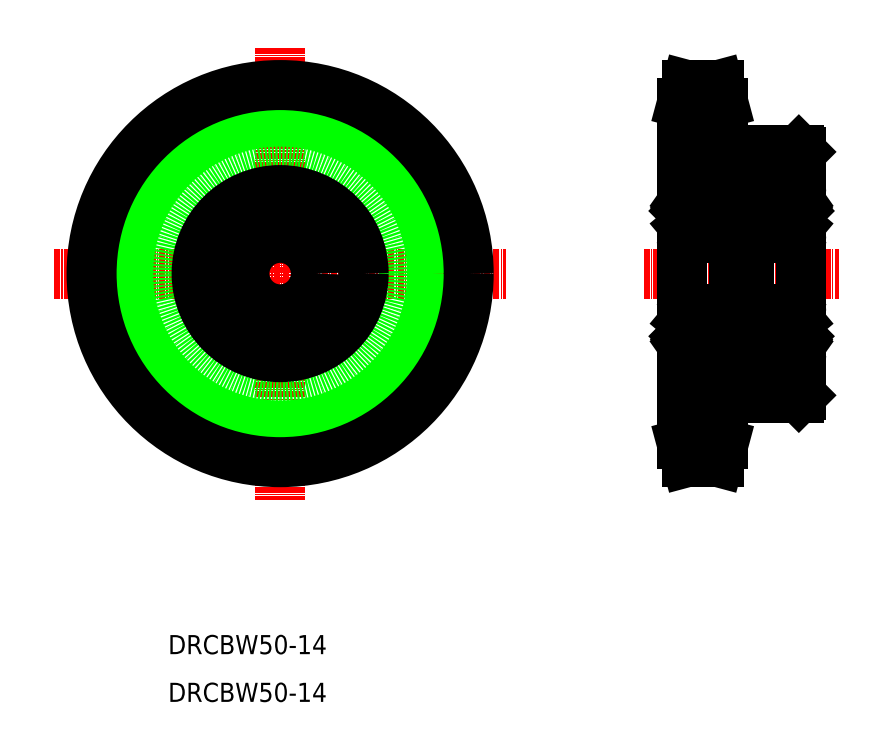
<metadata>
{"format":"dxf","ext":"dxf","renderer":"ezdxf+matplotlib","layout":"modelspace","background":"white","min_lineweight":24,"dpi":150}
</metadata>
<code>
0
SECTION
2
ENTITIES
0
LINE
8
CENTER
10
1.388e-05
20
89.72
30
0
11
94.65
21
89.72
31
0
0
LINE
8
CENTER
10
47.32
20
137
30
0
11
47.32
21
42.4
31
0
0
CIRCLE
8
CENTER
10
47.32
20
89.72
30
0
40
35.67
0
CIRCLE
8
0
10
47.32
20
89.72
30
0
40
26
0
CIRCLE
8
0
10
47.32
20
89.72
30
0
40
31.84
0
CIRCLE
8
0
10
47.32
20
89.72
30
0
40
39.5
0
LINE
8
0
10
156.5
20
115.2
30
0
11
156.5
21
64.22
31
0
0
LINE
8
0
10
131.5
20
125.4
30
0
11
131.5
21
54.05
31
0
0
LINE
8
CENTER
10
123.5
20
89.72
30
0
11
164.5
21
89.72
31
0
0
LINE
8
0
10
140.2
20
63.72
30
0
11
156
21
63.72
31
0
0
LINE
8
CENTER
10
128.5
20
54.05
30
0
11
143.2
21
54.05
31
0
0
LINE
8
0
10
131.5
20
57.88
30
0
11
140.2
21
57.88
31
0
0
LINE
8
0
10
132.5
20
50.22
30
0
11
139.2
21
50.22
31
0
0
LINE
8
0
10
132.5
20
50.22
30
0
11
131.5
21
54.05
31
0
0
LINE
8
0
10
140.2
20
63.72
30
0
11
140.2
21
54.05
31
0
0
LINE
8
0
10
140.2
20
54.05
30
0
11
139.2
21
50.22
31
0
0
LINE
8
0
10
140.2
20
61.31
30
0
11
140.2
21
61.31
31
0
0
LINE
8
0
10
140.2
20
58.89
30
0
11
140.2
21
58.89
31
0
0
LINE
8
0
10
156.5
20
64.22
30
0
11
156
21
63.72
31
0
0
LINE
8
0
10
140.2
20
115.7
30
0
11
156
21
115.7
31
0
0
LINE
8
CENTER
10
128.5
20
125.4
30
0
11
144.3
21
125.4
31
0
0
LINE
8
0
10
132.5
20
129.2
30
0
11
139.2
21
129.2
31
0
0
LINE
8
0
10
131.5
20
121.6
30
0
11
140.2
21
121.6
31
0
0
LINE
8
0
10
131.5
20
125.4
30
0
11
132.5
21
129.2
31
0
0
LINE
8
0
10
139.2
20
129.2
30
0
11
140.2
21
125.4
31
0
0
LINE
8
0
10
140.2
20
125.4
30
0
11
140.2
21
115.7
31
0
0
LINE
8
0
10
156
20
115.7
30
0
11
156.5
21
115.2
31
0
0
CIRCLE
8
0
10
47.32
20
89.72
30
0
40
7.5
0
CIRCLE
8
0
10
47.32
20
89.72
30
0
40
17.5
0
LINE
8
0
10
142.5
20
75.22
30
0
11
145.5
21
75.22
31
0
0
LINE
8
0
10
142.5
20
104.2
30
0
11
145.5
21
104.2
31
0
0
LINE
8
0
10
132.1
20
82.22
30
0
11
141.9
21
82.22
31
0
0
LINE
8
0
10
132.1
20
72.22
30
0
11
141.9
21
72.22
31
0
0
LINE
8
0
10
140.5
20
75.27
30
0
11
139.5
21
75.27
31
0
0
LINE
8
0
10
140.5
20
79.17
30
0
11
139.5
21
79.17
31
0
0
LINE
8
0
10
132.1
20
107.2
30
0
11
141.9
21
107.2
31
0
0
LINE
8
0
10
140.5
20
104.2
30
0
11
139.5
21
104.2
31
0
0
LINE
8
0
10
132.1
20
97.22
30
0
11
141.9
21
97.22
31
0
0
LINE
8
0
10
140.5
20
100.3
30
0
11
139.5
21
100.3
31
0
0
LINE
8
0
10
131.5
20
72.82
30
0
11
131.5
21
106.6
31
0
0
CIRCLE
8
0
10
137
20
77.22
30
0
40
3.175
0
LINE
8
0
10
133.2
20
75.62
30
0
11
132.1
21
76.72
31
0
0
LINE
8
0
10
132.9
20
75.5
30
0
11
131.8
21
76.6
31
0
0
LINE
8
0
10
131.7
20
74.27
30
0
11
132
21
74.27
31
0
0
ARC
8
0
10
131.7
20
74.07
30
0
40
0.2
50
90
51
180
0
LINE
8
0
10
133.2
20
74.12
30
0
11
133.3
21
75.09
31
0
0
LINE
8
0
10
132.9
20
74.15
30
0
11
132.9
21
75.5
31
0
0
ARC
8
0
10
132.2
20
74.45
30
0
40
0.3
50
125
51
215.1
0
LINE
8
0
10
132.5
20
74.62
30
0
11
132.2
21
74.45
31
0
0
ARC
8
0
10
132.7
20
74.16
30
0
40
0.5
50
215.1
51
354.9
0
ARC
8
0
10
132.7
20
74.16
30
0
40
0.2
50
215.1
51
357.9
0
LINE
8
0
10
132.2
20
74.45
30
0
11
132.5
21
74.04
31
0
0
LINE
8
0
10
132
20
74.27
30
0
11
132.3
21
73.88
31
0
0
LINE
8
0
10
132.3
20
74.86
30
0
11
132.1
21
74.69
31
0
0
LINE
8
0
10
132.3
20
74.86
30
0
11
132.5
21
74.62
31
0
0
ARC
8
0
10
133.5
20
75.07
30
0
40
0.2
50
90
51
174.9
0
LINE
8
0
10
133.5
20
75.27
30
0
11
134.5
21
75.27
31
0
0
LINE
8
0
10
133.2
20
74.75
30
0
11
133.2
21
75.62
31
0
0
LINE
8
0
10
131.7
20
79.87
30
0
11
132.1
21
79.87
31
0
0
ARC
8
0
10
131.7
20
80.07
30
0
40
0.2
50
180
51
270
0
LINE
8
0
10
131.8
20
76.6
30
0
11
131.8
21
79.27
31
0
0
LINE
8
0
10
132.1
20
76.72
30
0
11
132.1
21
79.27
31
0
0
LINE
8
0
10
132.9
20
80.19
30
0
11
133.2
21
79.31
31
0
0
ARC
8
0
10
132.7
20
80.12
30
0
40
0.2
50
20.03
51
90
0
LINE
8
0
10
132.6
20
80.32
30
0
11
132.7
21
80.32
31
0
0
ARC
8
0
10
132.6
20
80.12
30
0
40
0.2
50
90
51
140
0
LINE
8
0
10
132.1
20
79.87
30
0
11
132.4
21
80.25
31
0
0
ARC
8
0
10
132.1
20
79.27
30
0
40
0.3
50
90
51
180
0
LINE
8
0
10
132.1
20
79.57
30
0
11
132.7
21
79.57
31
0
0
LINE
8
0
10
132.7
20
79.57
30
0
11
132.7
21
79.27
31
0
0
LINE
8
0
10
132.7
20
79.27
30
0
11
132.1
21
79.27
31
0
0
ARC
8
0
10
133.4
20
79.37
30
0
40
0.2
50
200
51
270
0
LINE
8
0
10
133.4
20
79.17
30
0
11
134.5
21
79.17
31
0
0
LINE
8
0
10
131.5
20
81.47
30
0
11
131.5
21
81.47
31
0
0
LINE
8
0
10
131.5
20
89.72
30
0
11
131.5
21
89.72
31
0
0
LINE
8
0
10
132.1
20
102.7
30
0
11
132.1
21
100.2
31
0
0
LINE
8
0
10
131.8
20
102.8
30
0
11
131.8
21
100.2
31
0
0
CIRCLE
8
0
10
137
20
102.2
30
0
40
3.175
0
LINE
8
0
10
131.7
20
99.57
30
0
11
132.1
21
99.57
31
0
0
ARC
8
0
10
131.7
20
99.37
30
0
40
0.2
50
90
51
180
0
ARC
8
0
10
132.6
20
99.32
30
0
40
0.2
50
220
51
270
0
ARC
8
0
10
132.7
20
99.32
30
0
40
0.2
50
270
51
340
0
LINE
8
0
10
132.6
20
99.12
30
0
11
132.7
21
99.12
31
0
0
LINE
8
0
10
132.9
20
99.26
30
0
11
133.2
21
100.1
31
0
0
LINE
8
0
10
132.7
20
100.2
30
0
11
132.1
21
100.2
31
0
0
LINE
8
0
10
132.1
20
99.87
30
0
11
132.7
21
99.87
31
0
0
ARC
8
0
10
132.1
20
100.2
30
0
40
0.3
50
180
51
270
0
LINE
8
0
10
132.1
20
99.57
30
0
11
132.4
21
99.2
31
0
0
LINE
8
0
10
132.7
20
99.87
30
0
11
132.7
21
100.2
31
0
0
LINE
8
0
10
133.4
20
100.3
30
0
11
134.5
21
100.3
31
0
0
ARC
8
0
10
133.4
20
100.1
30
0
40
0.2
50
90
51
160
0
ARC
8
0
10
131.7
20
105.4
30
0
40
0.2
50
180
51
270
0
LINE
8
0
10
132.9
20
105.3
30
0
11
132.9
21
103.9
31
0
0
LINE
8
0
10
133.2
20
105.3
30
0
11
133.3
21
104.4
31
0
0
LINE
8
0
10
132.2
20
105
30
0
11
132.5
21
105.4
31
0
0
LINE
8
0
10
132
20
105.2
30
0
11
132.3
21
105.6
31
0
0
LINE
8
0
10
131.7
20
105.2
30
0
11
132
21
105.2
31
0
0
LINE
8
0
10
132.9
20
103.9
30
0
11
131.8
21
102.8
31
0
0
LINE
8
0
10
133.2
20
103.8
30
0
11
132.1
21
102.7
31
0
0
LINE
8
0
10
132.3
20
104.6
30
0
11
132.5
21
104.8
31
0
0
LINE
8
0
10
132.5
20
104.8
30
0
11
132.2
21
105
31
0
0
LINE
8
0
10
132.3
20
104.6
30
0
11
132.1
21
104.8
31
0
0
ARC
8
0
10
132.2
20
105
30
0
40
0.3
50
144.9
51
235
0
LINE
8
0
10
133.5
20
104.2
30
0
11
134.5
21
104.2
31
0
0
LINE
8
0
10
133.2
20
104.7
30
0
11
133.2
21
103.8
31
0
0
ARC
8
0
10
133.5
20
104.4
30
0
40
0.2
50
185.1
51
270
0
ARC
8
0
10
132.7
20
105.3
30
0
40
0.5
50
5.065
51
144.9
0
ARC
8
0
10
132.7
20
105.3
30
0
40
0.2
50
2.131
51
144.9
0
LINE
8
0
10
142.5
20
72.82
30
0
11
142.5
21
106.6
31
0
0
LINE
8
0
10
141.1
20
75.5
30
0
11
142.2
21
76.6
31
0
0
LINE
8
0
10
140.8
20
75.62
30
0
11
141.9
21
76.72
31
0
0
LINE
8
0
10
141.5
20
74.62
30
0
11
141.7
21
74.45
31
0
0
ARC
8
0
10
141.7
20
74.45
30
0
40
0.3
50
324.9
51
55.04
0
LINE
8
0
10
141.1
20
74.15
30
0
11
141.1
21
75.5
31
0
0
LINE
8
0
10
140.8
20
74.12
30
0
11
140.7
21
75.09
31
0
0
LINE
8
0
10
142
20
74.27
30
0
11
141.7
21
73.88
31
0
0
ARC
8
0
10
141.3
20
74.16
30
0
40
0.5
50
185.1
51
324.9
0
LINE
8
0
10
141.7
20
74.45
30
0
11
141.5
21
74.04
31
0
0
ARC
8
0
10
141.3
20
74.16
30
0
40
0.2
50
182.1
51
324.9
0
LINE
8
0
10
142.3
20
74.27
30
0
11
142
21
74.27
31
0
0
ARC
8
0
10
142.3
20
74.07
30
0
40
0.2
50
0
51
90
0
LINE
8
0
10
141.7
20
74.86
30
0
11
141.9
21
74.69
31
0
0
LINE
8
0
10
140.8
20
74.75
30
0
11
140.8
21
75.62
31
0
0
LINE
8
0
10
141.7
20
74.86
30
0
11
141.5
21
74.62
31
0
0
ARC
8
0
10
140.5
20
75.07
30
0
40
0.2
50
5.065
51
90
0
LINE
8
0
10
141.9
20
76.72
30
0
11
141.9
21
79.27
31
0
0
LINE
8
0
10
142.2
20
76.6
30
0
11
142.2
21
79.27
31
0
0
ARC
8
0
10
141.9
20
79.27
30
0
40
0.3
50
0
51
90
0
LINE
8
0
10
141.9
20
79.87
30
0
11
141.6
21
80.25
31
0
0
LINE
8
0
10
141.3
20
79.27
30
0
11
141.9
21
79.27
31
0
0
LINE
8
0
10
141.3
20
79.57
30
0
11
141.3
21
79.27
31
0
0
LINE
8
0
10
141.9
20
79.57
30
0
11
141.3
21
79.57
31
0
0
ARC
8
0
10
141.4
20
80.12
30
0
40
0.2
50
40
51
90
0
LINE
8
0
10
141.4
20
80.32
30
0
11
141.2
21
80.32
31
0
0
ARC
8
0
10
141.2
20
80.12
30
0
40
0.2
50
90
51
160
0
LINE
8
0
10
141.1
20
80.19
30
0
11
140.7
21
79.31
31
0
0
ARC
8
0
10
140.5
20
79.37
30
0
40
0.2
50
270
51
340
0
LINE
8
0
10
142.3
20
79.87
30
0
11
141.9
21
79.87
31
0
0
ARC
8
0
10
142.3
20
80.07
30
0
40
0.2
50
270
51
0
0
LINE
8
0
10
142.2
20
102.8
30
0
11
142.2
21
100.2
31
0
0
LINE
8
0
10
141.9
20
102.7
30
0
11
141.9
21
100.2
31
0
0
ARC
8
0
10
141.2
20
99.32
30
0
40
0.2
50
200
51
270
0
ARC
8
0
10
141.4
20
99.32
30
0
40
0.2
50
270
51
320
0
LINE
8
0
10
141.4
20
99.12
30
0
11
141.2
21
99.12
31
0
0
LINE
8
0
10
141.9
20
99.57
30
0
11
141.6
21
99.2
31
0
0
ARC
8
0
10
141.9
20
100.2
30
0
40
0.3
50
270
51
0
0
LINE
8
0
10
141.9
20
99.87
30
0
11
141.3
21
99.87
31
0
0
LINE
8
0
10
141.3
20
100.2
30
0
11
141.9
21
100.2
31
0
0
ARC
8
0
10
140.5
20
100.1
30
0
40
0.2
50
20.03
51
90
0
LINE
8
0
10
141.1
20
99.26
30
0
11
140.7
21
100.1
31
0
0
LINE
8
0
10
141.3
20
99.87
30
0
11
141.3
21
100.2
31
0
0
ARC
8
0
10
142.3
20
99.37
30
0
40
0.2
50
0
51
90
0
LINE
8
0
10
142.3
20
99.57
30
0
11
141.9
21
99.57
31
0
0
LINE
8
0
10
141.7
20
105
30
0
11
141.5
21
105.4
31
0
0
LINE
8
0
10
142
20
105.2
30
0
11
141.7
21
105.6
31
0
0
LINE
8
0
10
140.8
20
105.3
30
0
11
140.7
21
104.4
31
0
0
LINE
8
0
10
141.1
20
105.3
30
0
11
141.1
21
103.9
31
0
0
ARC
8
0
10
142.3
20
105.4
30
0
40
0.2
50
270
51
0
0
LINE
8
0
10
140.8
20
103.8
30
0
11
141.9
21
102.7
31
0
0
LINE
8
0
10
141.1
20
103.9
30
0
11
142.2
21
102.8
31
0
0
LINE
8
0
10
141.7
20
104.6
30
0
11
141.9
21
104.8
31
0
0
LINE
8
0
10
141.5
20
104.8
30
0
11
141.7
21
105
31
0
0
LINE
8
0
10
140.8
20
104.7
30
0
11
140.8
21
103.8
31
0
0
LINE
8
0
10
141.7
20
104.6
30
0
11
141.5
21
104.8
31
0
0
ARC
8
0
10
140.5
20
104.4
30
0
40
0.2
50
270
51
354.9
0
LINE
8
0
10
142.3
20
105.2
30
0
11
142
21
105.2
31
0
0
ARC
8
0
10
141.7
20
105
30
0
40
0.3
50
305
51
35.06
0
ARC
8
0
10
141.3
20
105.3
30
0
40
0.2
50
35.06
51
177.9
0
ARC
8
0
10
141.3
20
105.3
30
0
40
0.5
50
35.06
51
174.9
0
ARC
8
0
10
132.1
20
106.6
30
0
40
0.6
50
90
51
180
0
ARC
8
0
10
141.9
20
106.6
30
0
40
0.6
50
0
51
90
0
ARC
8
0
10
141.9
20
97.82
30
0
40
0.6
50
270
51
0
0
ARC
8
0
10
132.1
20
97.82
30
0
40
0.6
50
180
51
270
0
ARC
8
0
10
132.1
20
72.82
30
0
40
0.6
50
180
51
270
0
ARC
8
0
10
141.9
20
72.82
30
0
40
0.6
50
270
51
0
0
ARC
8
0
10
141.9
20
81.62
30
0
40
0.6
50
0
51
90
0
ARC
8
0
10
132.1
20
81.62
30
0
40
0.6
50
90
51
180
0
LINE
8
0
10
146.1
20
76.72
30
0
11
146.1
21
79.27
31
0
0
LINE
8
0
10
145.8
20
76.6
30
0
11
145.8
21
79.27
31
0
0
LINE
8
0
10
156.2
20
76.6
30
0
11
156.2
21
79.27
31
0
0
LINE
8
0
10
155.9
20
76.72
30
0
11
155.9
21
79.27
31
0
0
CIRCLE
8
0
10
151
20
77.22
30
0
40
3.175
0
LINE
8
0
10
156.5
20
72.82
30
0
11
156.5
21
106.6
31
0
0
LINE
8
0
10
145.5
20
72.82
30
0
11
145.5
21
106.6
31
0
0
LINE
8
0
10
154.5
20
75.27
30
0
11
153.5
21
75.27
31
0
0
LINE
8
0
10
155.9
20
72.22
30
0
11
146.1
21
72.22
31
0
0
LINE
8
0
10
154.8
20
74.12
30
0
11
154.7
21
75.09
31
0
0
LINE
8
0
10
155.1
20
74.15
30
0
11
155.1
21
75.5
31
0
0
ARC
8
0
10
155.7
20
74.45
30
0
40
0.3
50
324.9
51
55.04
0
LINE
8
0
10
155.7
20
74.86
30
0
11
155.5
21
74.62
31
0
0
LINE
8
0
10
156.3
20
74.27
30
0
11
156
21
74.27
31
0
0
ARC
8
0
10
156.3
20
74.07
30
0
40
0.2
50
0
51
90
0
LINE
8
0
10
155.5
20
74.62
30
0
11
155.7
21
74.45
31
0
0
ARC
8
0
10
155.3
20
74.16
30
0
40
0.2
50
182.1
51
324.9
0
LINE
8
0
10
155.7
20
74.45
30
0
11
155.5
21
74.04
31
0
0
LINE
8
0
10
156
20
74.27
30
0
11
155.7
21
73.88
31
0
0
ARC
8
0
10
155.9
20
72.82
30
0
40
0.6
50
270
51
0
0
ARC
8
0
10
155.3
20
74.16
30
0
40
0.5
50
185.1
51
324.9
0
ARC
8
0
10
154.5
20
75.07
30
0
40
0.2
50
5.065
51
90
0
LINE
8
0
10
154.8
20
74.75
30
0
11
154.8
21
75.62
31
0
0
LINE
8
0
10
155.1
20
75.5
30
0
11
156.2
21
76.6
31
0
0
LINE
8
0
10
155.7
20
74.86
30
0
11
155.9
21
74.69
31
0
0
LINE
8
0
10
154.8
20
75.62
30
0
11
155.9
21
76.72
31
0
0
ARC
8
0
10
146.2
20
74.45
30
0
40
0.3
50
125
51
215.1
0
LINE
8
0
10
146.9
20
74.15
30
0
11
146.9
21
75.5
31
0
0
LINE
8
0
10
147.2
20
74.12
30
0
11
147.3
21
75.09
31
0
0
LINE
8
0
10
146.3
20
74.86
30
0
11
146.5
21
74.62
31
0
0
LINE
8
0
10
145.7
20
74.27
30
0
11
146
21
74.27
31
0
0
ARC
8
0
10
146.1
20
72.82
30
0
40
0.6
50
180
51
270
0
LINE
8
0
10
146.5
20
74.62
30
0
11
146.2
21
74.45
31
0
0
ARC
8
0
10
146.7
20
74.16
30
0
40
0.5
50
215.1
51
354.9
0
LINE
8
0
10
146.2
20
74.45
30
0
11
146.5
21
74.04
31
0
0
ARC
8
0
10
146.7
20
74.16
30
0
40
0.2
50
215.1
51
357.9
0
LINE
8
0
10
146
20
74.27
30
0
11
146.3
21
73.88
31
0
0
ARC
8
0
10
145.7
20
74.07
30
0
40
0.2
50
90
51
180
0
LINE
8
0
10
147.5
20
75.27
30
0
11
148.5
21
75.27
31
0
0
LINE
8
0
10
147.2
20
74.75
30
0
11
147.2
21
75.62
31
0
0
ARC
8
0
10
147.5
20
75.07
30
0
40
0.2
50
90
51
174.9
0
LINE
8
0
10
146.9
20
75.5
30
0
11
145.8
21
76.6
31
0
0
LINE
8
0
10
147.2
20
75.62
30
0
11
146.1
21
76.72
31
0
0
LINE
8
0
10
146.3
20
74.86
30
0
11
146.1
21
74.69
31
0
0
LINE
8
0
10
154.5
20
79.17
30
0
11
153.5
21
79.17
31
0
0
LINE
8
0
10
155.9
20
82.22
30
0
11
146.1
21
82.22
31
0
0
ARC
8
0
10
154.5
20
79.37
30
0
40
0.2
50
270
51
340
0
LINE
8
0
10
156.3
20
79.87
30
0
11
155.9
21
79.87
31
0
0
ARC
8
0
10
156.3
20
80.07
30
0
40
0.2
50
270
51
0
0
ARC
8
0
10
155.2
20
80.12
30
0
40
0.2
50
90
51
160
0
LINE
8
0
10
155.4
20
80.32
30
0
11
155.2
21
80.32
31
0
0
ARC
8
0
10
155.4
20
80.12
30
0
40
0.2
50
40
51
90
0
LINE
8
0
10
155.9
20
79.87
30
0
11
155.6
21
80.25
31
0
0
ARC
8
0
10
155.9
20
79.27
30
0
40
0.3
50
0
51
90
0
LINE
8
0
10
155.9
20
79.57
30
0
11
155.3
21
79.57
31
0
0
LINE
8
0
10
155.3
20
79.57
30
0
11
155.3
21
79.27
31
0
0
LINE
8
0
10
155.3
20
79.27
30
0
11
155.9
21
79.27
31
0
0
LINE
8
0
10
156.5
20
81.47
30
0
11
156.5
21
81.47
31
0
0
ARC
8
0
10
155.9
20
81.62
30
0
40
0.6
50
0
51
90
0
LINE
8
0
10
155.1
20
80.19
30
0
11
154.7
21
79.31
31
0
0
LINE
8
0
10
156.5
20
89.72
30
0
11
156.5
21
89.72
31
0
0
LINE
8
0
10
145.7
20
79.87
30
0
11
146.1
21
79.87
31
0
0
ARC
8
0
10
146.1
20
81.62
30
0
40
0.6
50
90
51
180
0
ARC
8
0
10
146.1
20
79.27
30
0
40
0.3
50
90
51
180
0
LINE
8
0
10
147.4
20
79.17
30
0
11
148.5
21
79.17
31
0
0
LINE
8
0
10
146.7
20
79.57
30
0
11
146.7
21
79.27
31
0
0
ARC
8
0
10
146.6
20
80.12
30
0
40
0.2
50
90
51
140
0
LINE
8
0
10
146.6
20
80.32
30
0
11
146.7
21
80.32
31
0
0
ARC
8
0
10
146.7
20
80.12
30
0
40
0.2
50
20.03
51
90
0
LINE
8
0
10
146.9
20
80.19
30
0
11
147.2
21
79.31
31
0
0
ARC
8
0
10
147.4
20
79.37
30
0
40
0.2
50
200
51
270
0
LINE
8
0
10
146.1
20
79.87
30
0
11
146.4
21
80.25
31
0
0
LINE
8
0
10
146.7
20
79.27
30
0
11
146.1
21
79.27
31
0
0
LINE
8
0
10
146.1
20
79.57
30
0
11
146.7
21
79.57
31
0
0
ARC
8
0
10
145.7
20
80.07
30
0
40
0.2
50
180
51
270
0
LINE
8
0
10
154.5
20
104.2
30
0
11
153.5
21
104.2
31
0
0
LINE
8
0
10
154.5
20
100.3
30
0
11
153.5
21
100.3
31
0
0
LINE
8
0
10
155.9
20
107.2
30
0
11
146.1
21
107.2
31
0
0
LINE
8
0
10
155.9
20
97.22
30
0
11
146.1
21
97.22
31
0
0
LINE
8
0
10
155.1
20
103.9
30
0
11
156.2
21
102.8
31
0
0
LINE
8
0
10
154.8
20
103.8
30
0
11
155.9
21
102.7
31
0
0
ARC
8
0
10
155.2
20
99.32
30
0
40
0.2
50
200
51
270
0
LINE
8
0
10
155.9
20
99.57
30
0
11
155.6
21
99.2
31
0
0
ARC
8
0
10
155.4
20
99.32
30
0
40
0.2
50
270
51
320
0
LINE
8
0
10
155.4
20
99.12
30
0
11
155.2
21
99.12
31
0
0
ARC
8
0
10
155.9
20
97.82
30
0
40
0.6
50
270
51
0
0
ARC
8
0
10
154.5
20
100.1
30
0
40
0.2
50
20.03
51
90
0
LINE
8
0
10
155.9
20
102.7
30
0
11
155.9
21
100.2
31
0
0
LINE
8
0
10
156.2
20
102.8
30
0
11
156.2
21
100.2
31
0
0
LINE
8
0
10
156.3
20
99.57
30
0
11
155.9
21
99.57
31
0
0
ARC
8
0
10
156.3
20
99.37
30
0
40
0.2
50
0
51
90
0
LINE
8
0
10
155.3
20
100.2
30
0
11
155.9
21
100.2
31
0
0
LINE
8
0
10
155.9
20
99.87
30
0
11
155.3
21
99.87
31
0
0
ARC
8
0
10
155.9
20
100.2
30
0
40
0.3
50
270
51
0
0
LINE
8
0
10
155.3
20
99.87
30
0
11
155.3
21
100.2
31
0
0
LINE
8
0
10
155.1
20
99.26
30
0
11
154.7
21
100.1
31
0
0
LINE
8
0
10
154.8
20
105.3
30
0
11
154.7
21
104.4
31
0
0
LINE
8
0
10
154.8
20
104.7
30
0
11
154.8
21
103.8
31
0
0
ARC
8
0
10
154.5
20
104.4
30
0
40
0.2
50
270
51
354.9
0
ARC
8
0
10
156.3
20
105.4
30
0
40
0.2
50
270
51
0
0
LINE
8
0
10
155.1
20
105.3
30
0
11
155.1
21
103.9
31
0
0
LINE
8
0
10
155.7
20
105
30
0
11
155.5
21
105.4
31
0
0
LINE
8
0
10
156
20
105.2
30
0
11
155.7
21
105.6
31
0
0
LINE
8
0
10
156.3
20
105.2
30
0
11
156
21
105.2
31
0
0
LINE
8
0
10
155.7
20
104.6
30
0
11
155.5
21
104.8
31
0
0
LINE
8
0
10
155.5
20
104.8
30
0
11
155.7
21
105
31
0
0
LINE
8
0
10
155.7
20
104.6
30
0
11
155.9
21
104.8
31
0
0
ARC
8
0
10
155.7
20
105
30
0
40
0.3
50
305
51
35.06
0
ARC
8
0
10
155.3
20
105.3
30
0
40
0.2
50
35.06
51
177.9
0
ARC
8
0
10
155.9
20
106.6
30
0
40
0.6
50
0
51
90
0
ARC
8
0
10
155.3
20
105.3
30
0
40
0.5
50
35.06
51
174.9
0
LINE
8
0
10
147.2
20
103.8
30
0
11
146.1
21
102.7
31
0
0
LINE
8
0
10
146.9
20
103.9
30
0
11
145.8
21
102.8
31
0
0
CIRCLE
8
0
10
151
20
102.2
30
0
40
3.175
0
ARC
8
0
10
146.7
20
99.32
30
0
40
0.2
50
270
51
340
0
LINE
8
0
10
146.1
20
99.57
30
0
11
146.4
21
99.2
31
0
0
ARC
8
0
10
146.1
20
97.82
30
0
40
0.6
50
180
51
270
0
ARC
8
0
10
146.6
20
99.32
30
0
40
0.2
50
220
51
270
0
LINE
8
0
10
146.6
20
99.12
30
0
11
146.7
21
99.12
31
0
0
LINE
8
0
10
145.7
20
99.57
30
0
11
146.1
21
99.57
31
0
0
LINE
8
0
10
145.8
20
102.8
30
0
11
145.8
21
100.2
31
0
0
LINE
8
0
10
146.1
20
102.7
30
0
11
146.1
21
100.2
31
0
0
ARC
8
0
10
146.1
20
100.2
30
0
40
0.3
50
180
51
270
0
LINE
8
0
10
147.4
20
100.3
30
0
11
148.5
21
100.3
31
0
0
ARC
8
0
10
147.4
20
100.1
30
0
40
0.2
50
90
51
160
0
LINE
8
0
10
146.7
20
99.87
30
0
11
146.7
21
100.2
31
0
0
LINE
8
0
10
146.1
20
99.87
30
0
11
146.7
21
99.87
31
0
0
LINE
8
0
10
146.7
20
100.2
30
0
11
146.1
21
100.2
31
0
0
LINE
8
0
10
146.9
20
99.26
30
0
11
147.2
21
100.1
31
0
0
ARC
8
0
10
145.7
20
99.37
30
0
40
0.2
50
90
51
180
0
LINE
8
0
10
145.7
20
105.2
30
0
11
146
21
105.2
31
0
0
ARC
8
0
10
146.1
20
106.6
30
0
40
0.6
50
90
51
180
0
ARC
8
0
10
146.2
20
105
30
0
40
0.3
50
144.9
51
235
0
LINE
8
0
10
147.5
20
104.2
30
0
11
148.5
21
104.2
31
0
0
LINE
8
0
10
146.2
20
105
30
0
11
146.5
21
105.4
31
0
0
LINE
8
0
10
147.2
20
105.3
30
0
11
147.3
21
104.4
31
0
0
LINE
8
0
10
146.9
20
105.3
30
0
11
146.9
21
103.9
31
0
0
LINE
8
0
10
146.5
20
104.8
30
0
11
146.2
21
105
31
0
0
LINE
8
0
10
147.2
20
104.7
30
0
11
147.2
21
103.8
31
0
0
LINE
8
0
10
146.3
20
104.6
30
0
11
146.5
21
104.8
31
0
0
ARC
8
0
10
147.5
20
104.4
30
0
40
0.2
50
185.1
51
270
0
ARC
8
0
10
146.7
20
105.3
30
0
40
0.2
50
2.131
51
144.9
0
ARC
8
0
10
146.7
20
105.3
30
0
40
0.5
50
5.065
51
144.9
0
LINE
8
0
10
146
20
105.2
30
0
11
146.3
21
105.6
31
0
0
LINE
8
0
10
146.3
20
104.6
30
0
11
146.1
21
104.8
31
0
0
ARC
8
0
10
145.7
20
105.4
30
0
40
0.2
50
180
51
270
0
TEXT
8
0
10
23.84
20
10
30
0
40
4
1
DRCBW50-14
0
TEXT
8
0
10
23.84
20
8.382e-06
30
0
40
4
1
DRCBW50-14
0
VIEWPORT
8
0
10
5.614
20
3.902
30
0
40
12.37
41
9.99
68
     1
69
     1
0
VIEWPORT
8
0
10
5.614
20
3.902
30
0
40
8.982
41
6.243
68
     2
69
     2
0
ENDSEC
0
EOF

</code>
